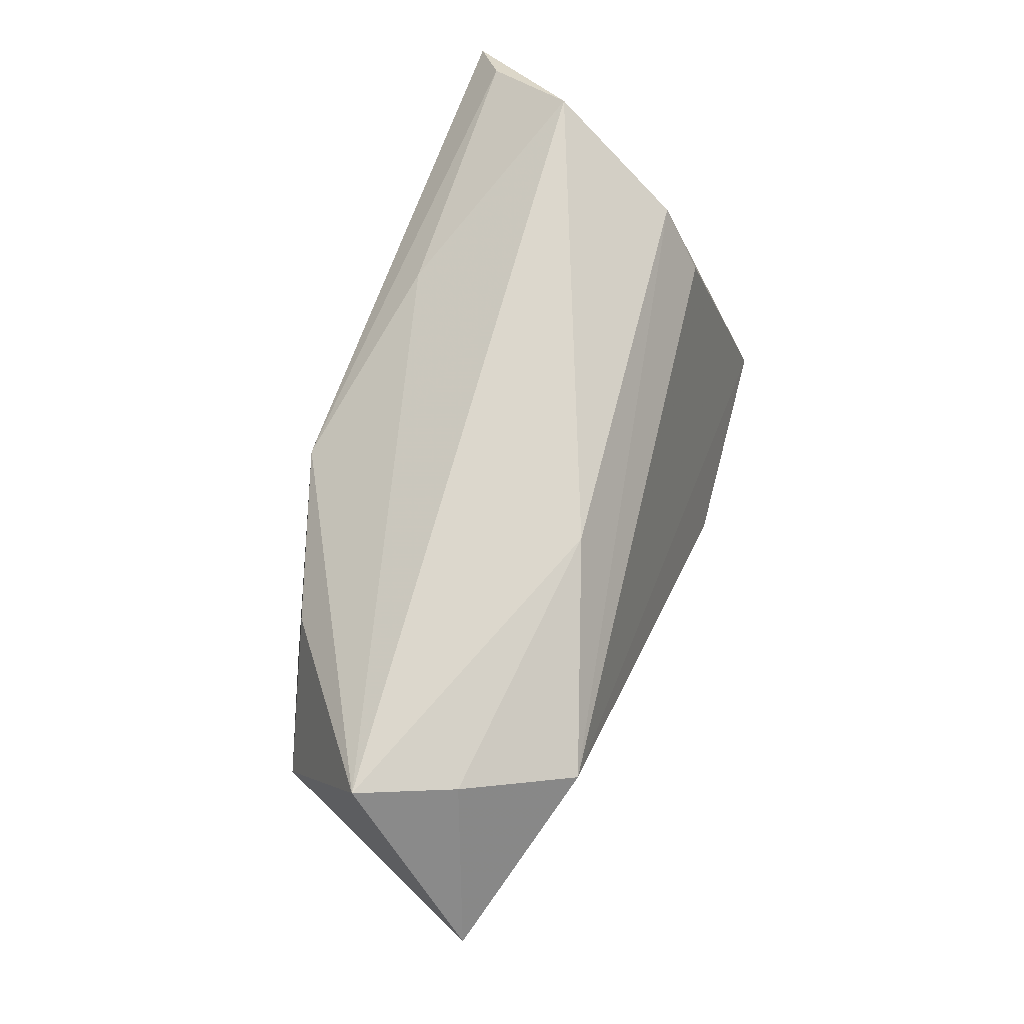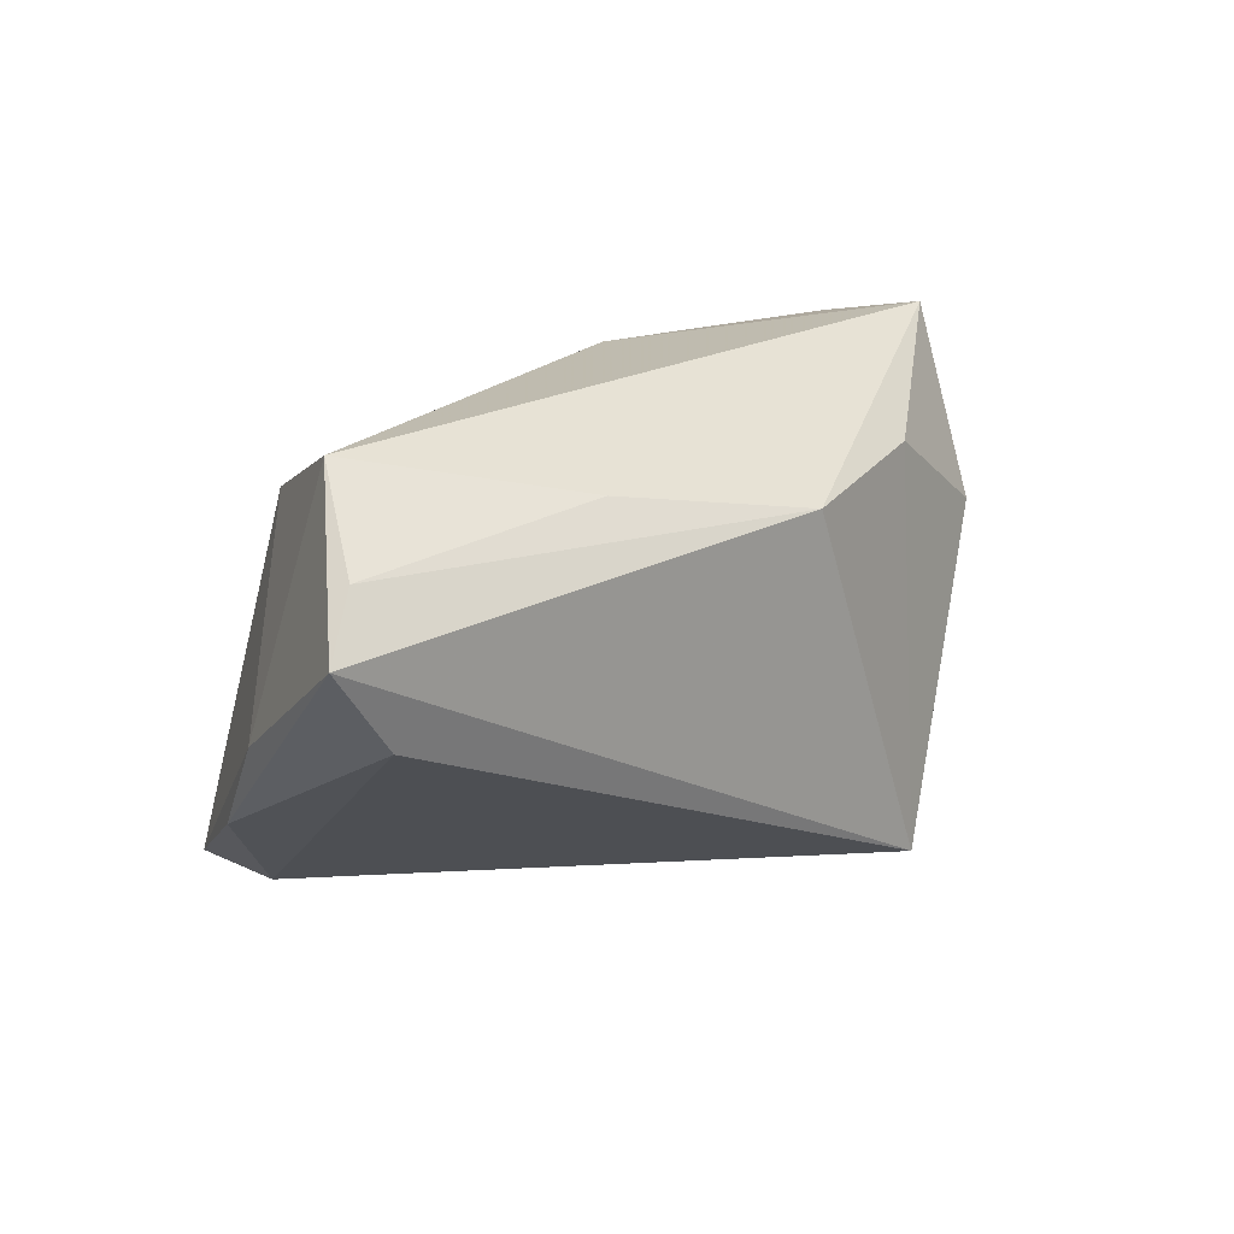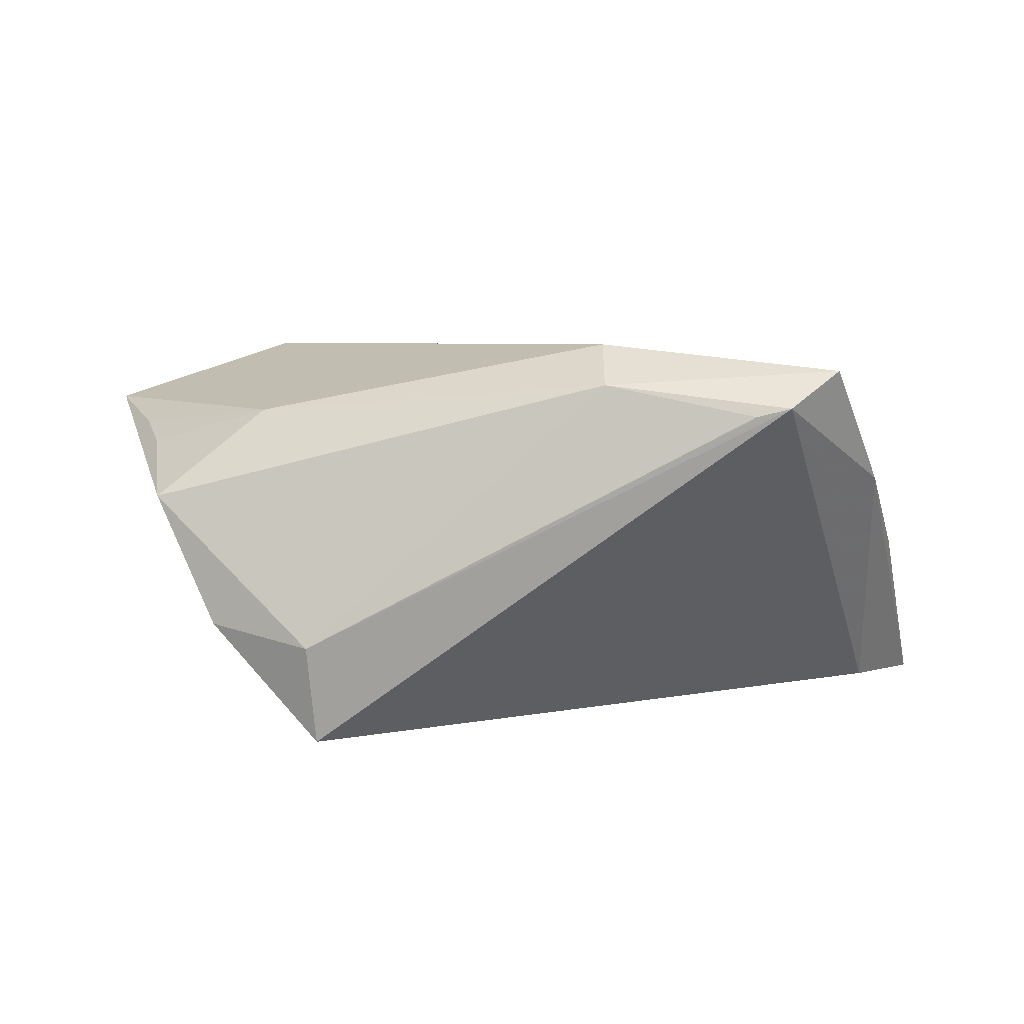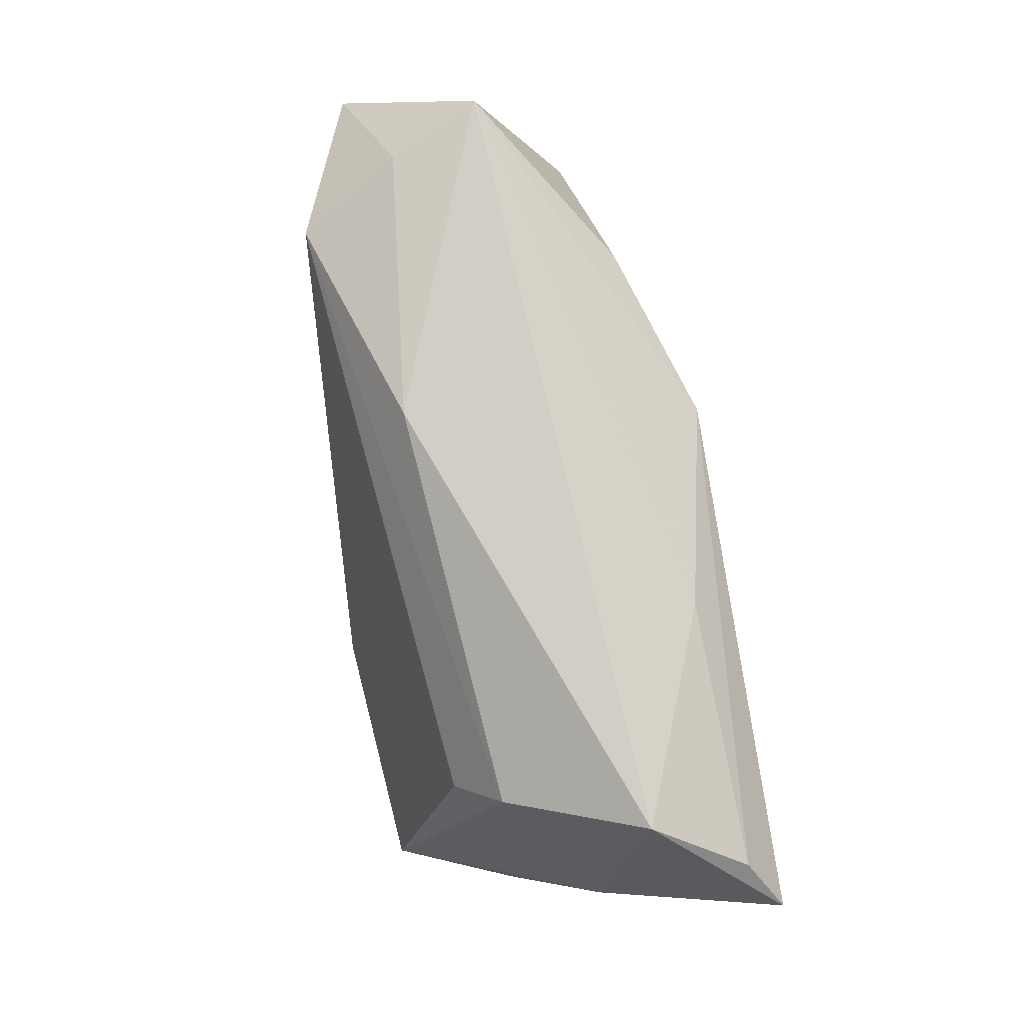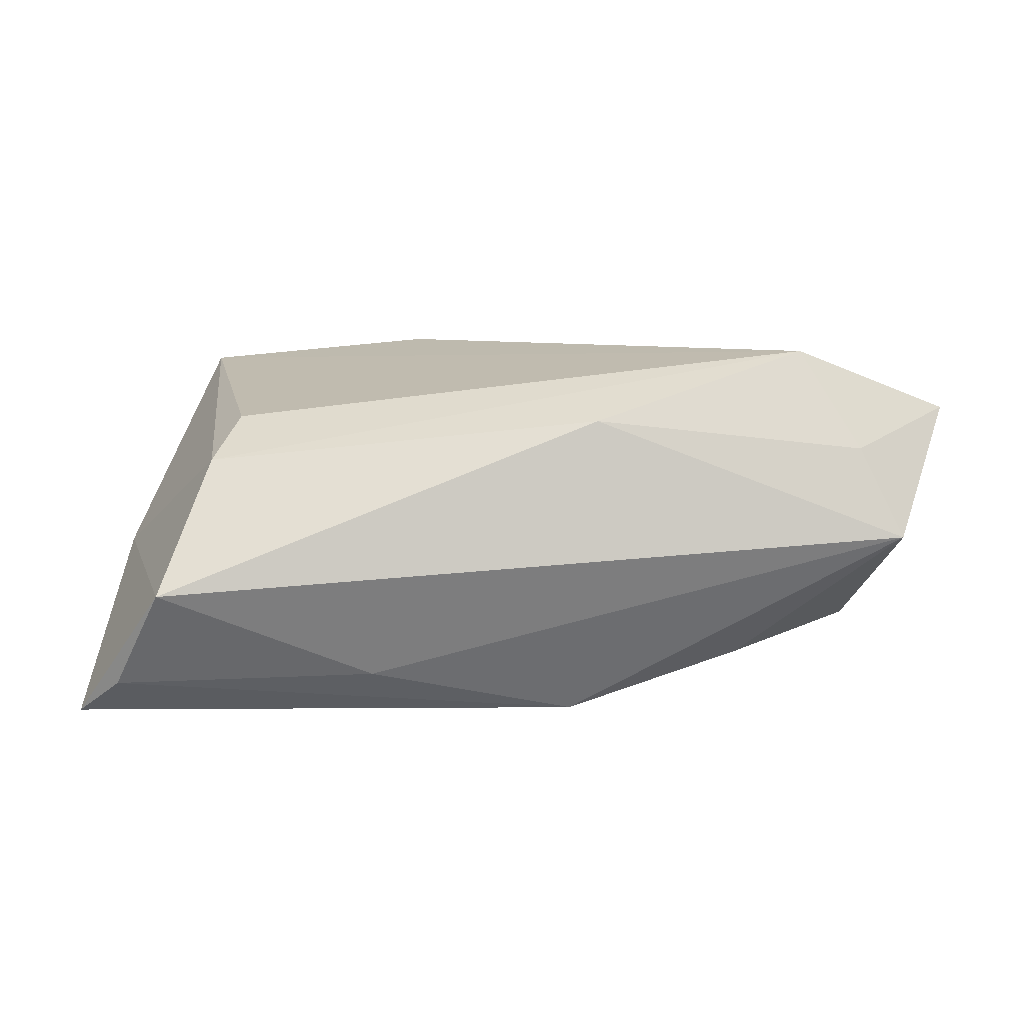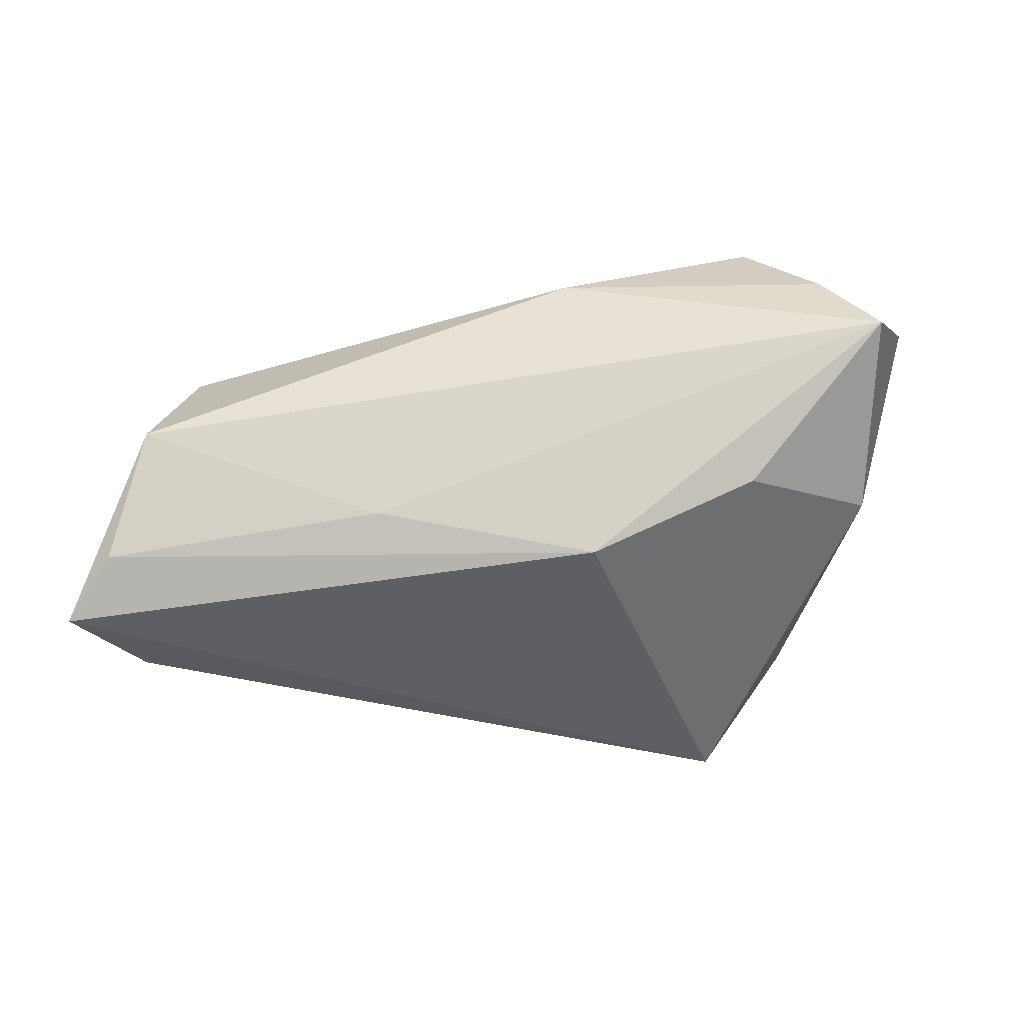
<metadata>
{"format":"obj","ext":"obj","renderer":"f3d","projection":"perspective","resolution":1024,"background":"white","views":[{"elev":72.3,"azim":-70.0,"up":"+Y"},{"elev":19.9,"azim":137.8,"up":"+Y"},{"elev":10.4,"azim":3.4,"up":"+Z"},{"elev":78.9,"azim":81.2,"up":"+Y"},{"elev":1.6,"azim":176.1,"up":"+Z"},{"elev":45.5,"azim":171.4,"up":"+Y"}]}
</metadata>
<code>
v -0.05136 -0.002879 0.0141
v 0.01328 -0.01939 0.02697
v 0.01371 -0.02723 0.02251
v -0.02807 0.01811 -0.0169
v 0.03721 -0.02989 0.02001
v -0.03751 -0.02735 -0.00938
v 0.05375 -0.001548 -0.002378
v -0.03218 -0.01657 0.01766
v 0.04722 0.02905 -0.008485
v -0.04297 0.02681 0.01018
v 0.05086 0.003422 -0.02302
v -0.04859 -0.009926 0.01233
v -0.008659 0.02754 0.01366
v 0.04091 0.0208 0.008713
v 0.04343 -0.02564 0.02434
v 0.02017 0.02186 -0.01915
v 0.04973 -0.01514 0.008923
v -0.0245 -0.03205 -0.01142
v -0.02364 -0.03005 -0.02447
v 0.03284 -0.03014 0.01894
v -0.04805 0.02905 -0.001258
v 0.05319 0.02032 -0.02026
v -0.04515 0.006697 -0.01256
v -0.05816 0.01069 0.01602
v -0.03593 0.02236 0.023
v -0.04544 -0.02323 0.006923
v -0.006157 0.01621 -0.02447
v 0.03756 0.0134 0.01453
v 0.05886 0.01423 -0.02447
f 11 19 29
f 5 19 11
f 17 11 29
f 5 11 17
f 23 4 19
f 23 26 24
f 8 25 24
f 18 19 5
f 7 17 29
f 5 17 15
f 15 7 14
f 17 7 15
f 27 22 29
f 16 22 27
f 29 19 27
f 19 4 27
f 21 27 4
f 16 27 21
f 4 23 21
f 21 23 24
f 26 8 12
f 26 18 3
f 3 8 26
f 5 15 3
f 19 18 6
f 6 18 26
f 6 23 19
f 26 23 6
f 14 25 28
f 28 15 14
f 25 15 28
f 13 25 14
f 24 26 1
f 26 12 1
f 1 8 24
f 1 12 8
f 20 18 5
f 5 3 20
f 20 3 18
f 25 8 2
f 8 3 2
f 2 15 25
f 2 3 15
f 25 13 10
f 10 13 21
f 24 25 10
f 10 21 24
f 9 13 14
f 21 13 9
f 29 22 9
f 9 22 16
f 16 21 9
f 9 7 29
f 14 7 9

</code>
